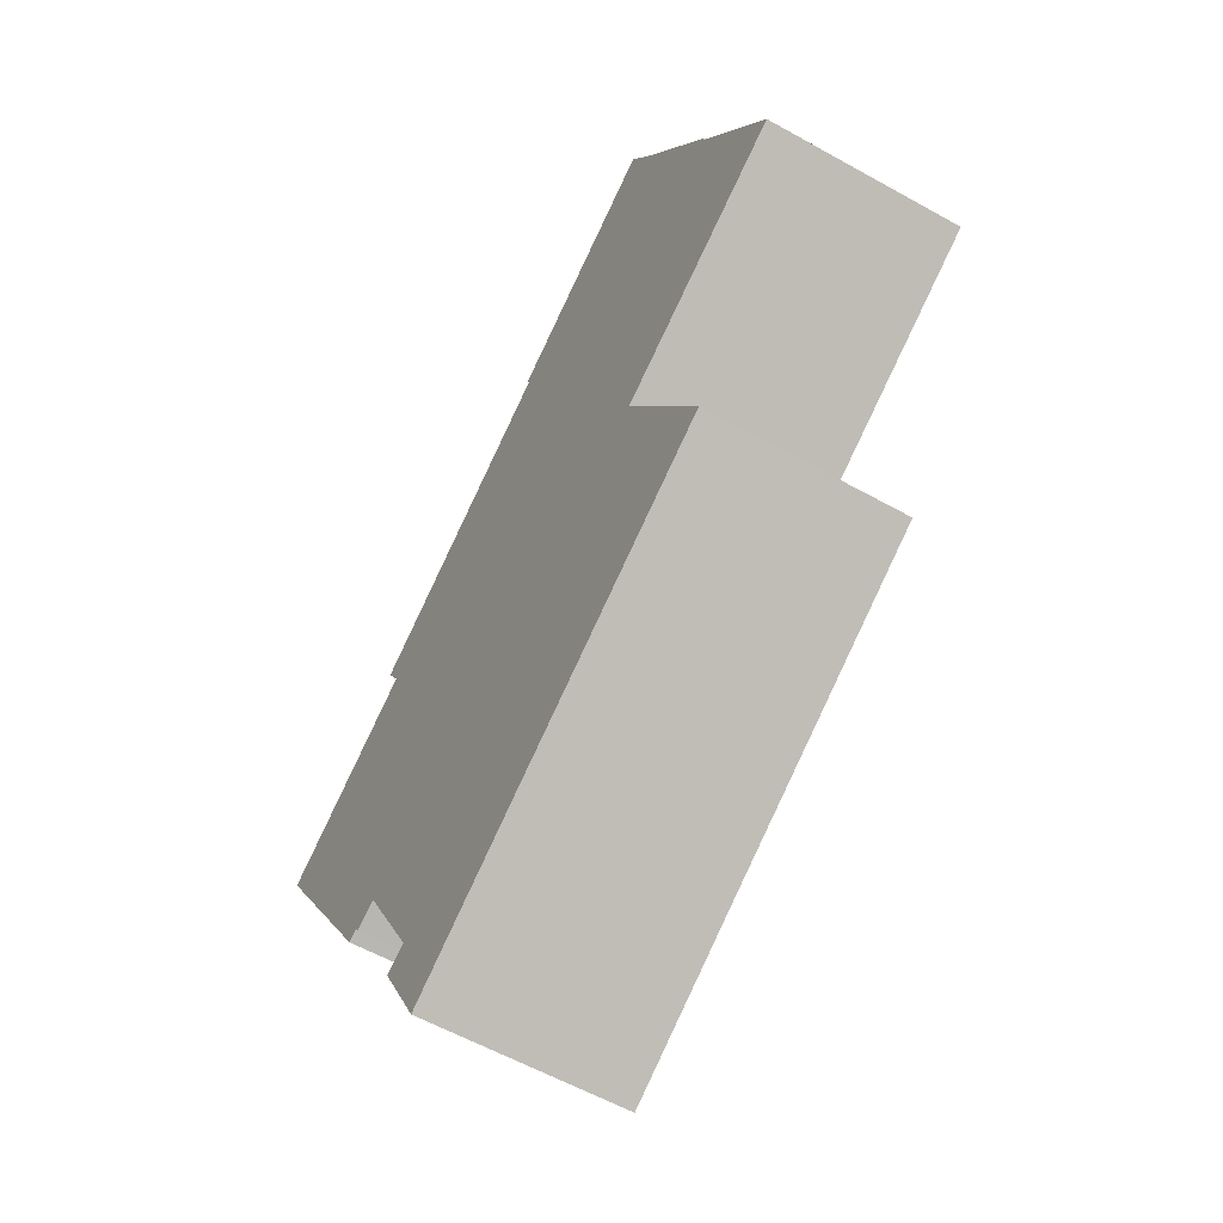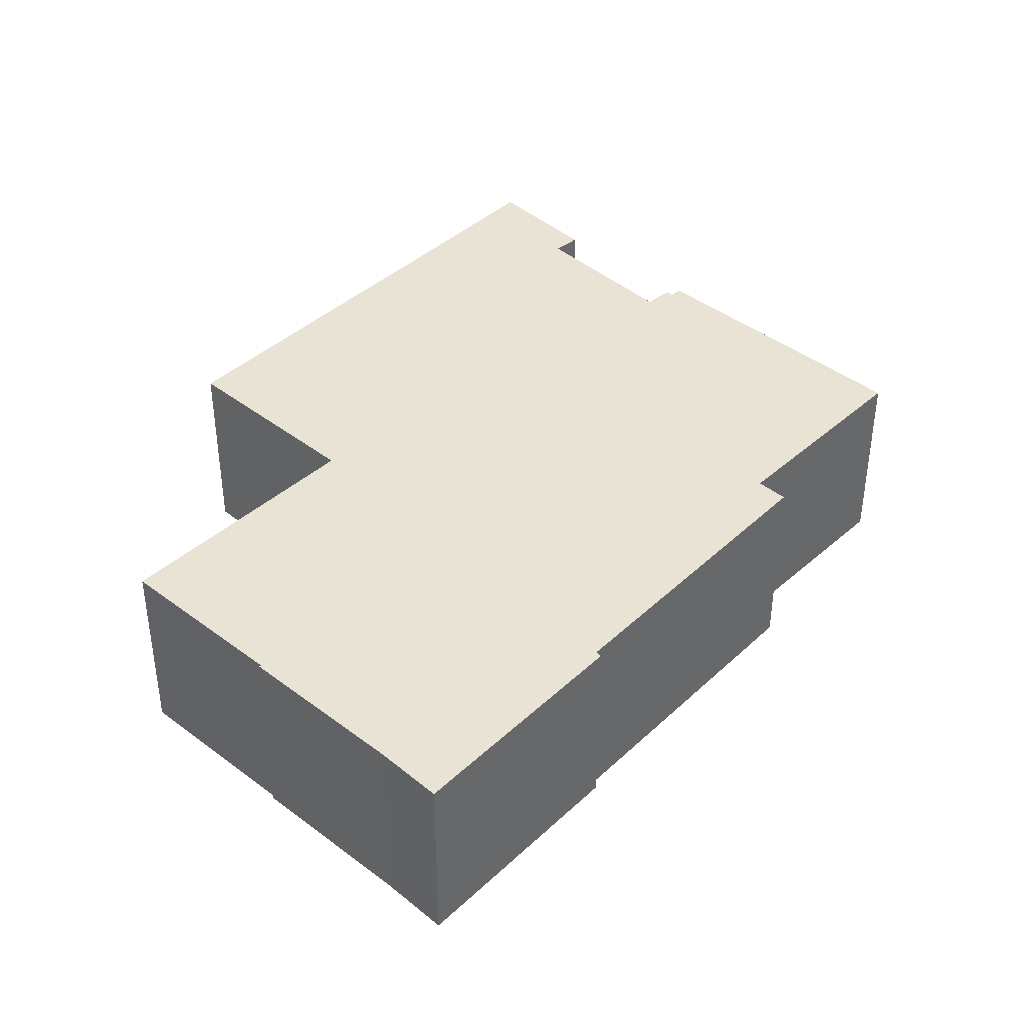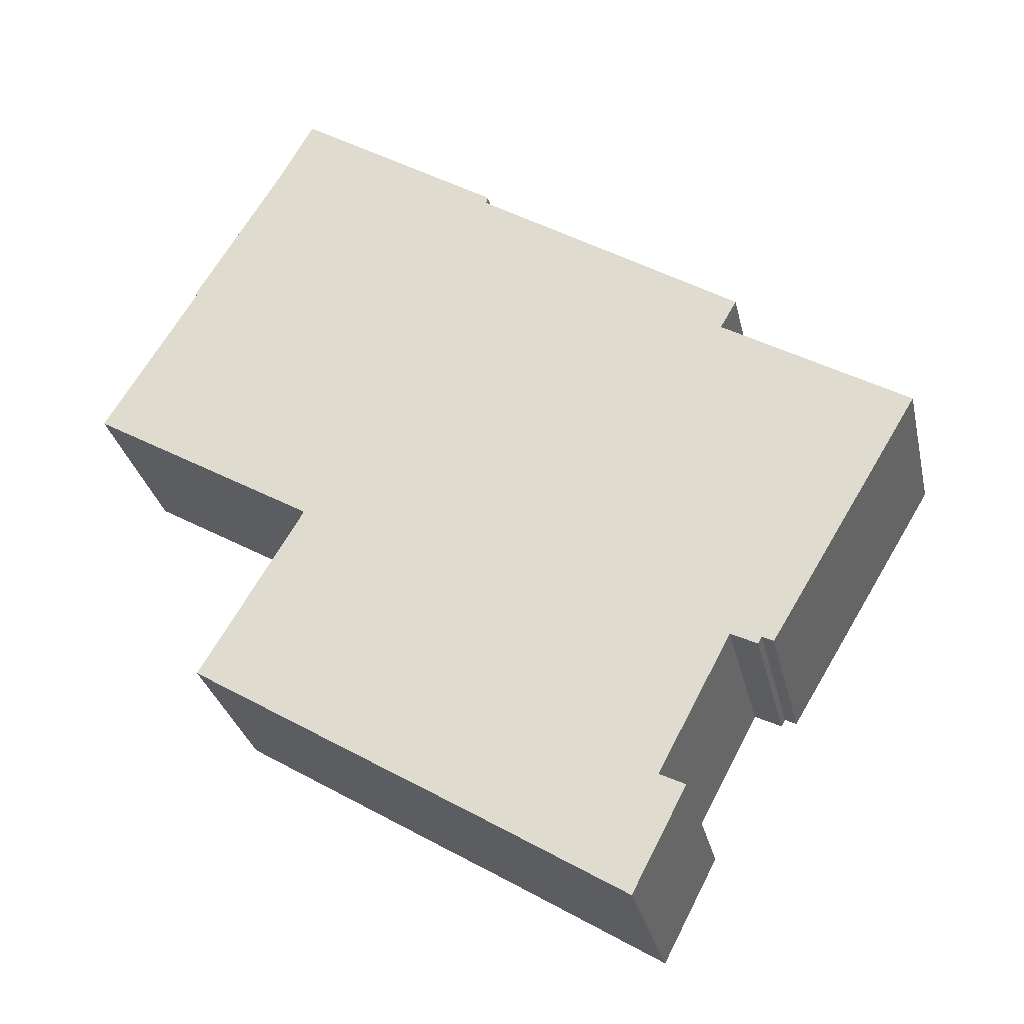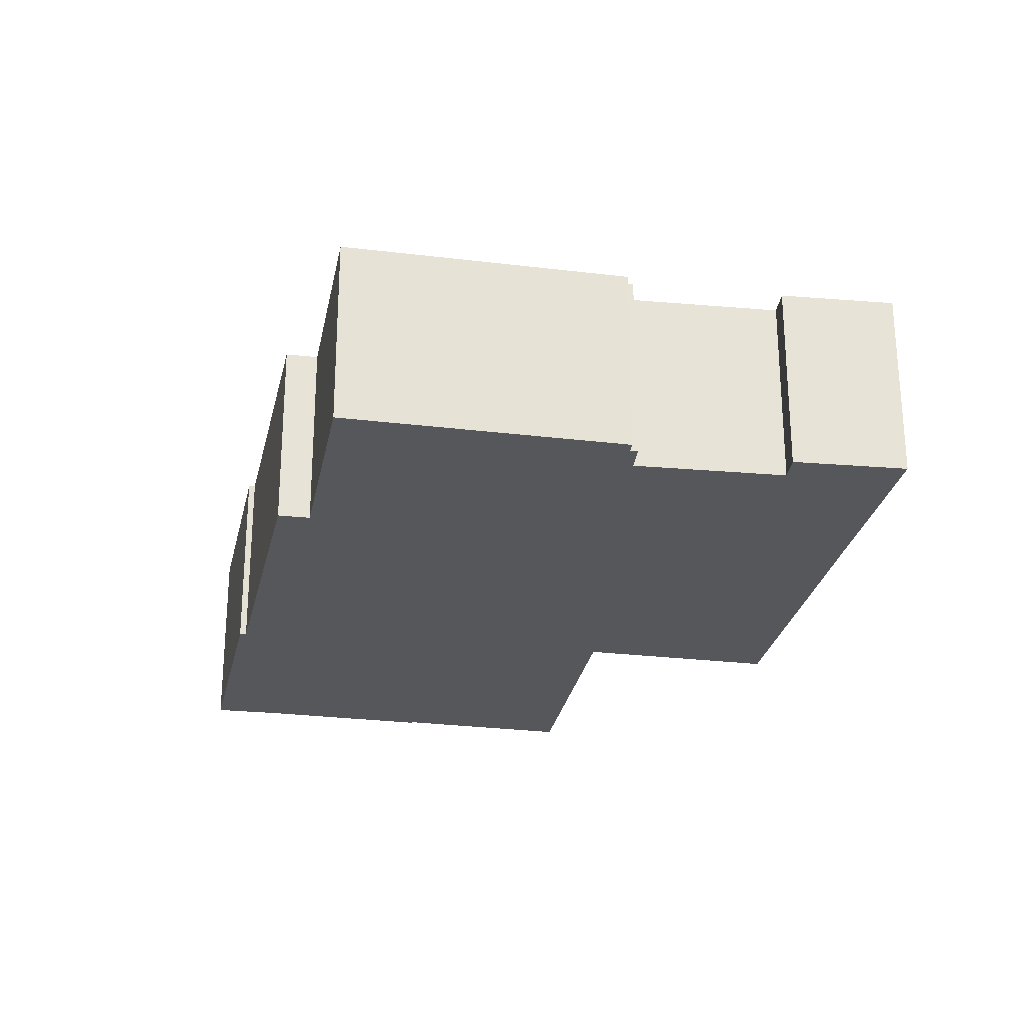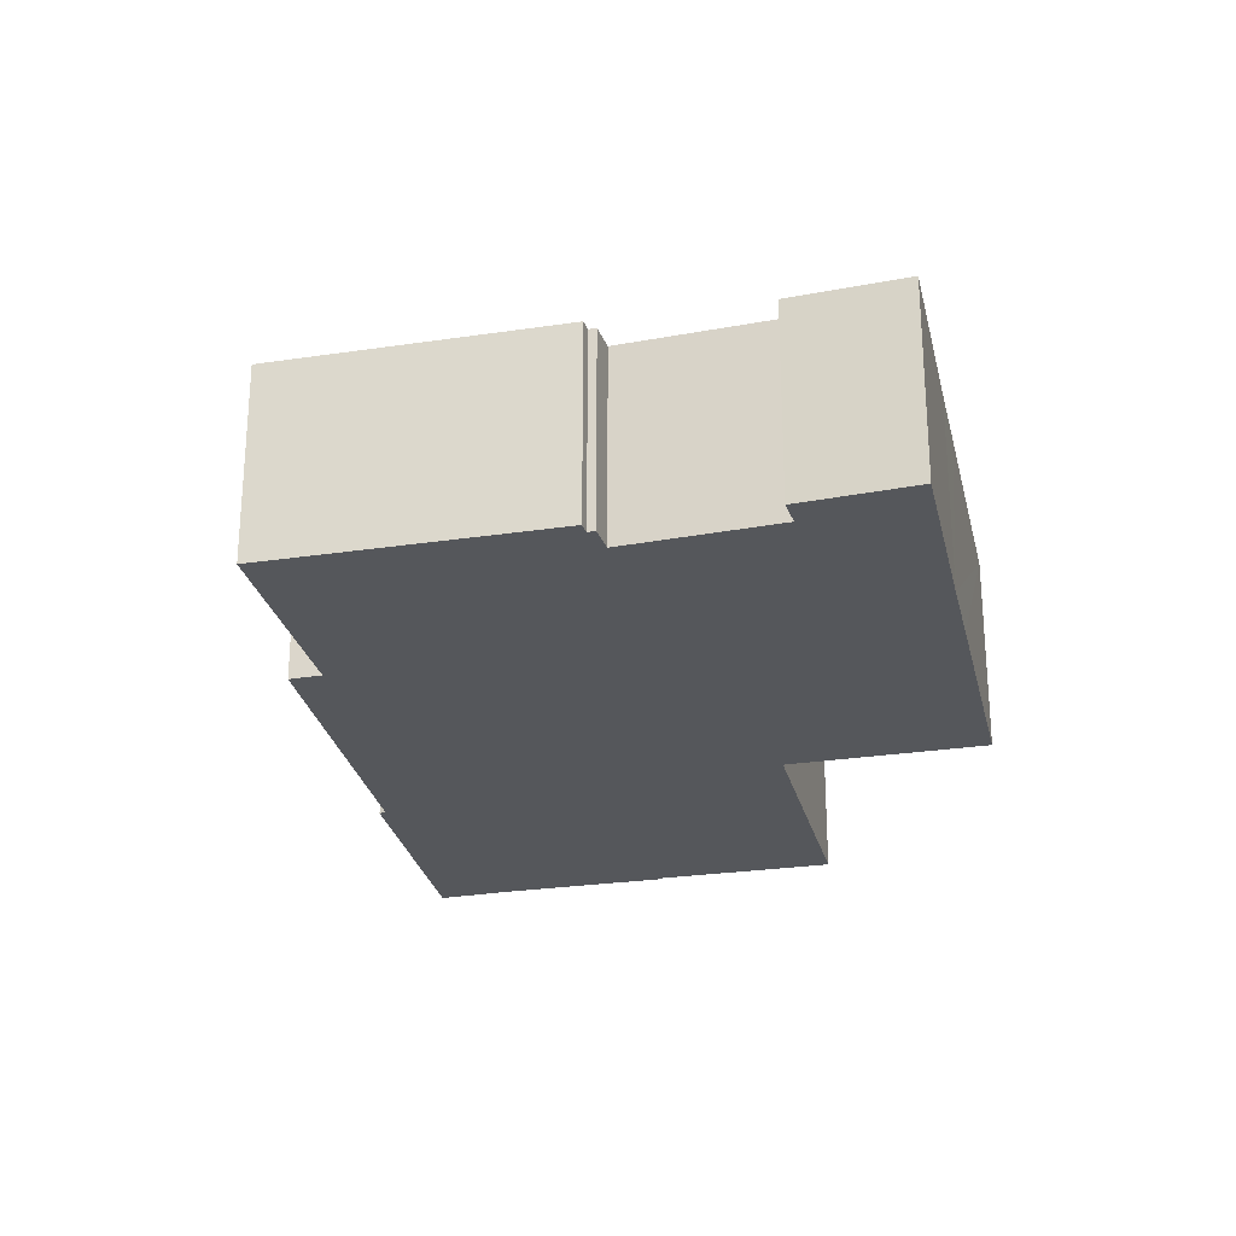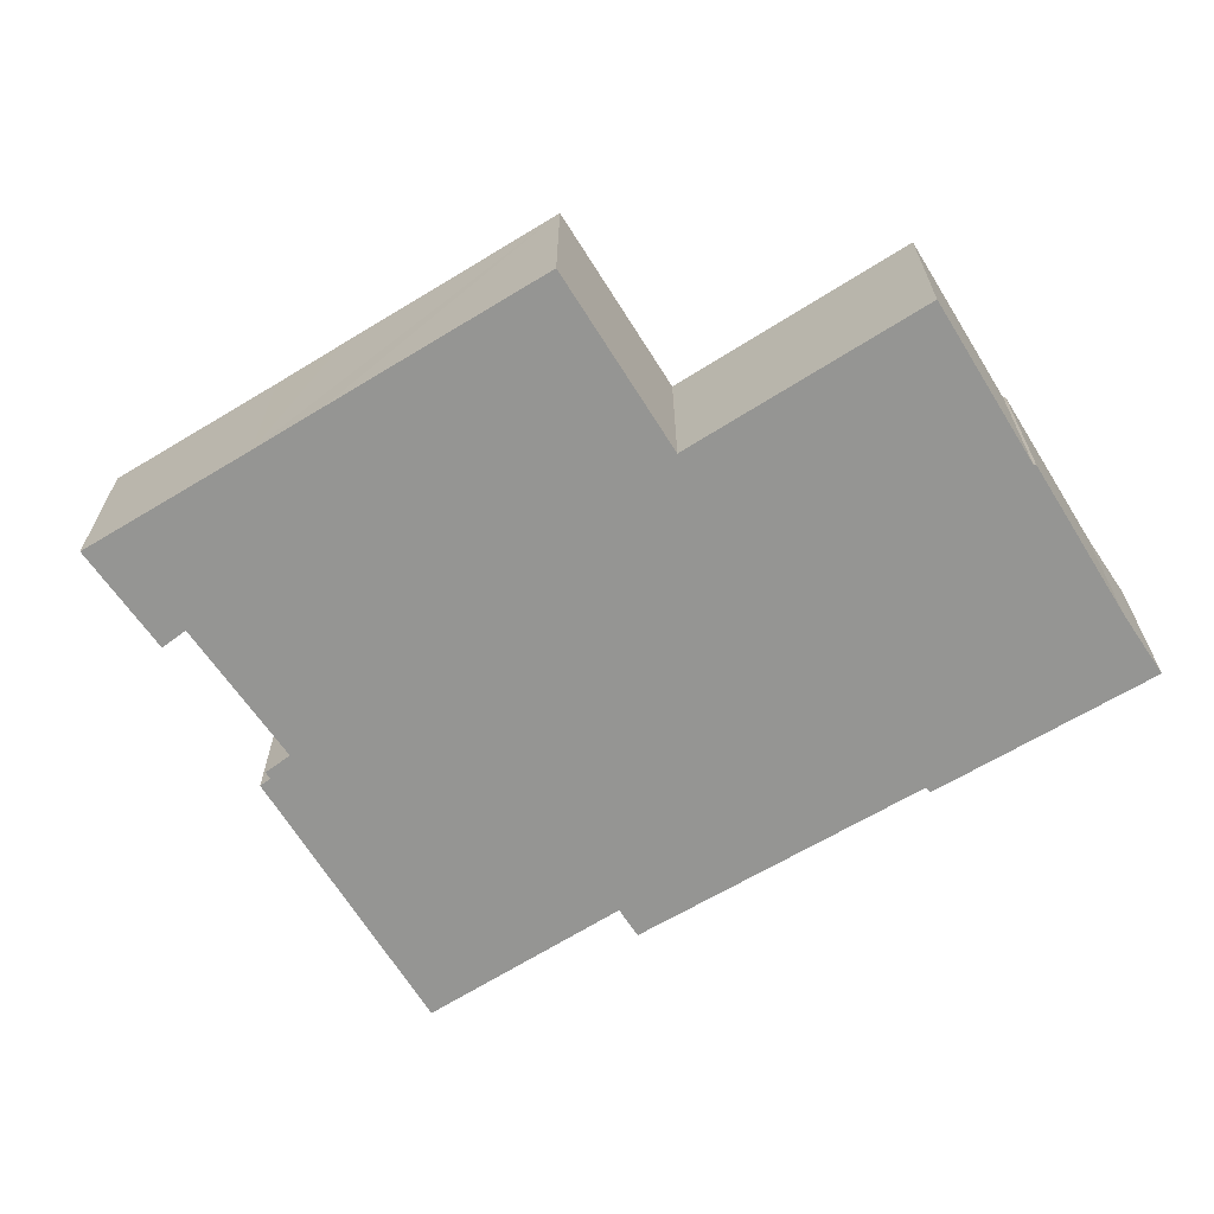
<metadata>
{"format":"obj","ext":"obj","renderer":"f3d","projection":"perspective","resolution":1024,"background":"white","views":[{"elev":-58.3,"azim":-120.1,"up":"+Z"},{"elev":41.2,"azim":-16.0,"up":"+Y"},{"elev":-29.5,"azim":12.2,"up":"+Z"},{"elev":-26.9,"azim":110.3,"up":"+Y"},{"elev":-27.0,"azim":134.2,"up":"+Y"},{"elev":-67.3,"azim":-117.0,"up":"+Y"}]}
</metadata>
<code>
v  35.61 9.882 -16.92
v  35.04 9.882 -16.63
v  43.29 9.882 -4.164
v  21.35 9.882 11.86
v  9.204 9.882 15.27
v  10.98 9.882 18.45
v  4.677 9.882 7.854
v  4.771 9.882 7.789
v  0.26 9.882 0.424
v  0 9.882 6.051e-16
v  11.57 9.882 -6.871
v  21.25 9.882 11.53
v  21.92 9.882 11.1
v  34.69 9.882 2.95
v  11.63 9.882 -6.908
v  9.311 9.882 -10.79
v  6.389 9.882 -15.68
v  6.467 9.882 -15.72
v  16.95 9.882 -22.18
v  33.85 9.882 1.497
v  20.26 9.882 -24.2
v  33.5 9.882 -16.31
v  34.85 9.882 -16.98
v  29.79 9.882 -23.3
v  28.36 9.882 -29.23
v  31.87 9.882 -19.38
v  31.1 9.882 -23.95
v  35.61 1.036e-15 -16.92
v  35.04 1.018e-15 -16.63
v  34.85 1.04e-15 -16.98
v  33.5 9.985e-16 -16.31
v  28.36 1.79e-15 -29.23
v  20.26 1.482e-15 -24.2
v  16.95 1.358e-15 -22.18
v  6.467 9.628e-16 -15.72
v  6.389 9.599e-16 -15.68
v  11.63 4.23e-16 -6.908
v  0 0 0
v  11.57 4.207e-16 -6.871
v  4.771 -4.769e-16 7.789
v  4.677 -4.809e-16 7.854
v  29.79 1.427e-15 -23.3
v  31.87 1.187e-15 -19.38
v  31.1 1.467e-15 -23.95
v  34.69 -1.806e-16 2.95
v  33.85 -9.166e-17 1.497
v  43.29 2.55e-16 -4.164
v  10.98 -1.13e-15 18.45
v  21.35 -7.263e-16 11.86
v  21.25 -7.057e-16 11.53
v  21.92 -6.796e-16 11.1
v  9.311 6.605e-16 -10.79
v  0.26 -2.596e-17 0.424
v  9.204 -9.351e-16 15.27
g defaultobject
f 1 2 3
f 4 5 6
f 5 4 7
f 7 4 8
f 8 4 9
f 9 4 10
f 10 4 11
f 11 4 12
f 11 12 13
f 11 13 14
f 11 14 15
f 15 14 16
f 16 14 17
f 17 14 18
f 18 14 19
f 19 14 20
f 19 20 3
f 19 3 21
f 21 3 22
f 22 3 2
f 22 2 23
f 21 24 25
f 24 21 22
f 24 22 26
f 25 24 27
f 28 2 1
f 2 28 29
f 30 22 23
f 22 30 31
f 32 21 25
f 21 32 33
f 21 33 19
f 19 33 18
f 18 33 34
f 18 34 35
f 18 35 17
f 17 35 36
f 37 11 15
f 11 37 10
f 10 37 38
f 38 37 39
f 40 7 8
f 7 40 41
f 29 23 2
f 23 29 30
f 31 26 22
f 26 31 24
f 24 31 42
f 42 31 43
f 44 25 27
f 25 44 32
f 45 20 14
f 20 45 46
f 47 1 3
f 1 47 28
f 42 27 24
f 27 42 44
f 48 4 6
f 4 48 49
f 50 13 12
f 13 50 14
f 14 50 45
f 45 50 51
f 46 3 20
f 3 46 47
f 36 16 17
f 16 36 15
f 15 36 37
f 37 36 52
f 38 9 10
f 9 38 8
f 8 38 40
f 40 38 53
f 41 5 7
f 5 41 54
f 54 6 5
f 6 54 48
f 49 12 4
f 12 49 50
f 33 31 34
f 31 33 43
f 43 33 42
f 42 33 32
f 42 32 44
f 30 29 31
f 54 49 48
f 49 54 41
f 49 41 40
f 49 40 53
f 49 53 50
f 50 53 51
f 51 53 45
f 45 53 38
f 45 38 39
f 45 39 37
f 45 37 52
f 45 52 46
f 46 52 47
f 47 52 36
f 47 36 35
f 47 35 34
f 47 34 31
f 47 31 29
f 47 29 28

</code>
